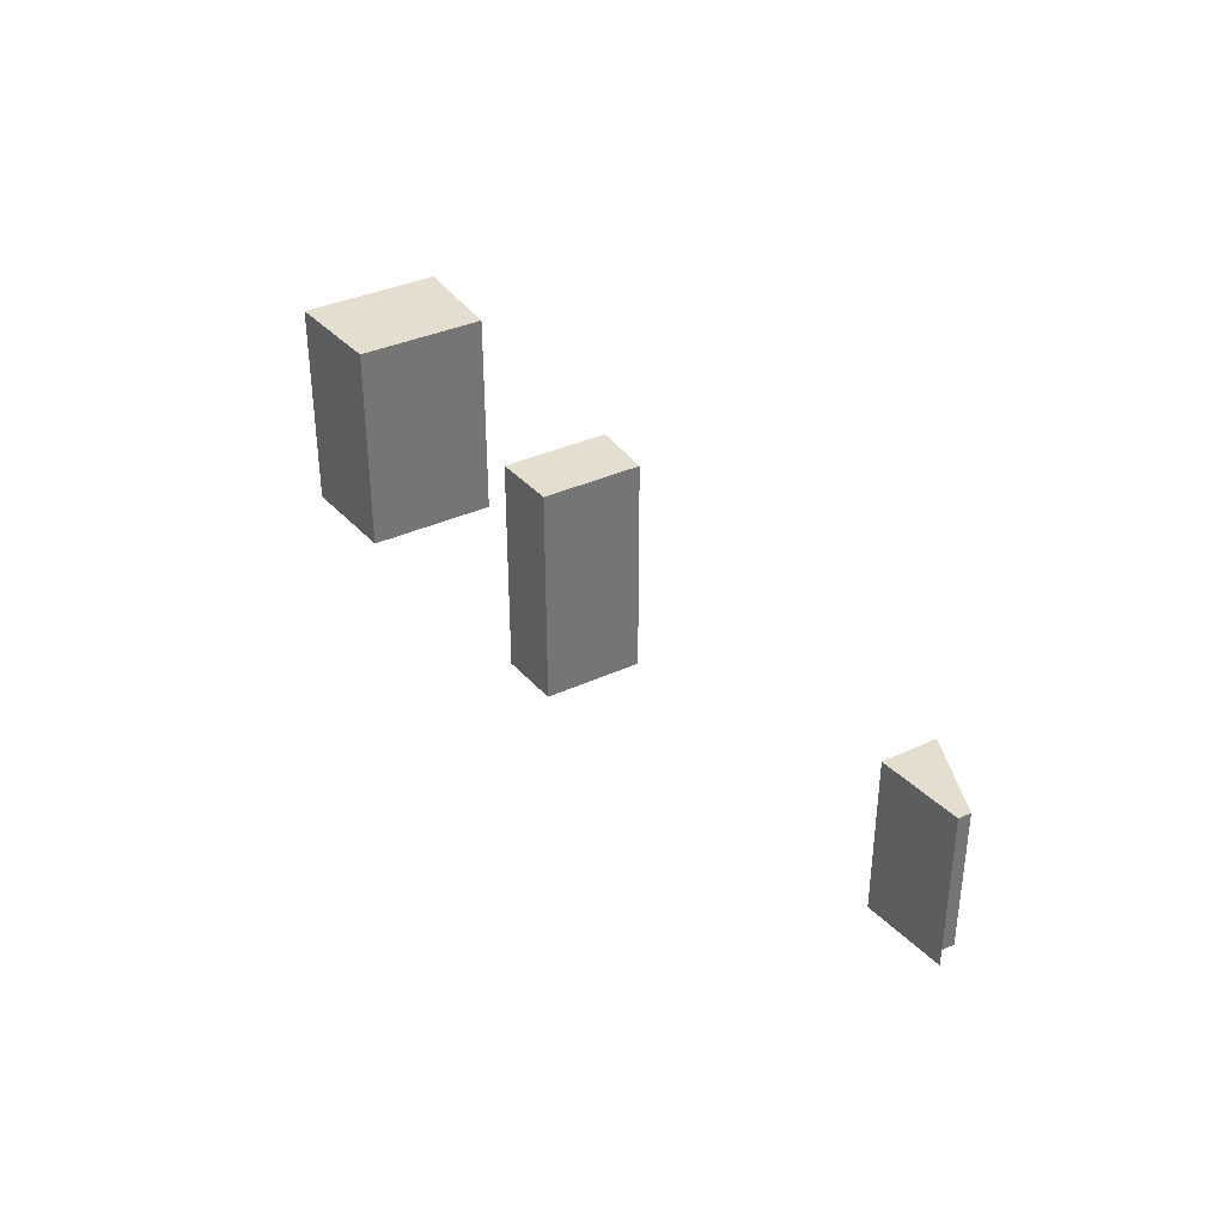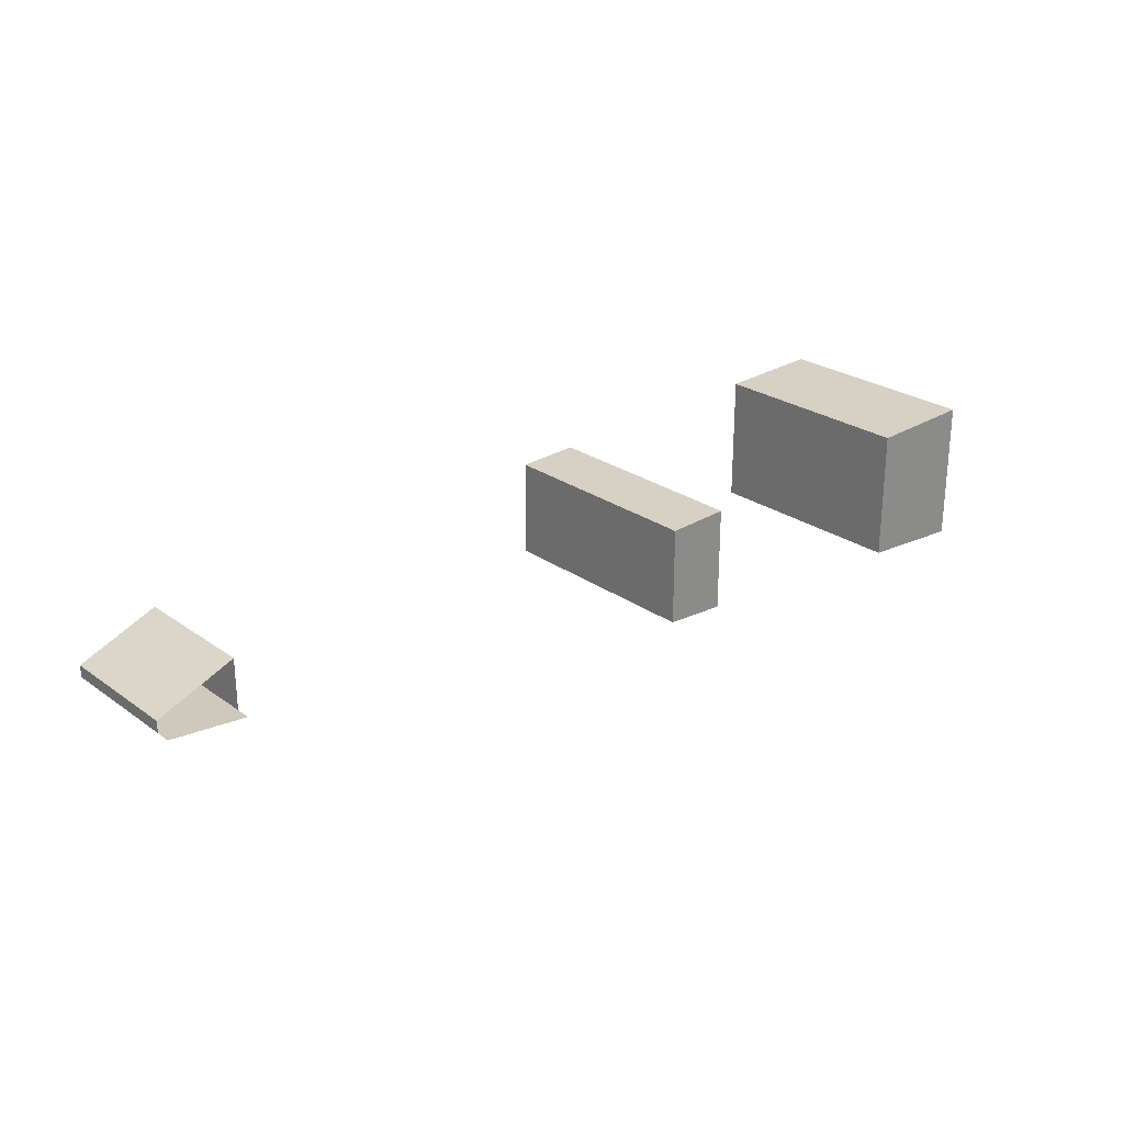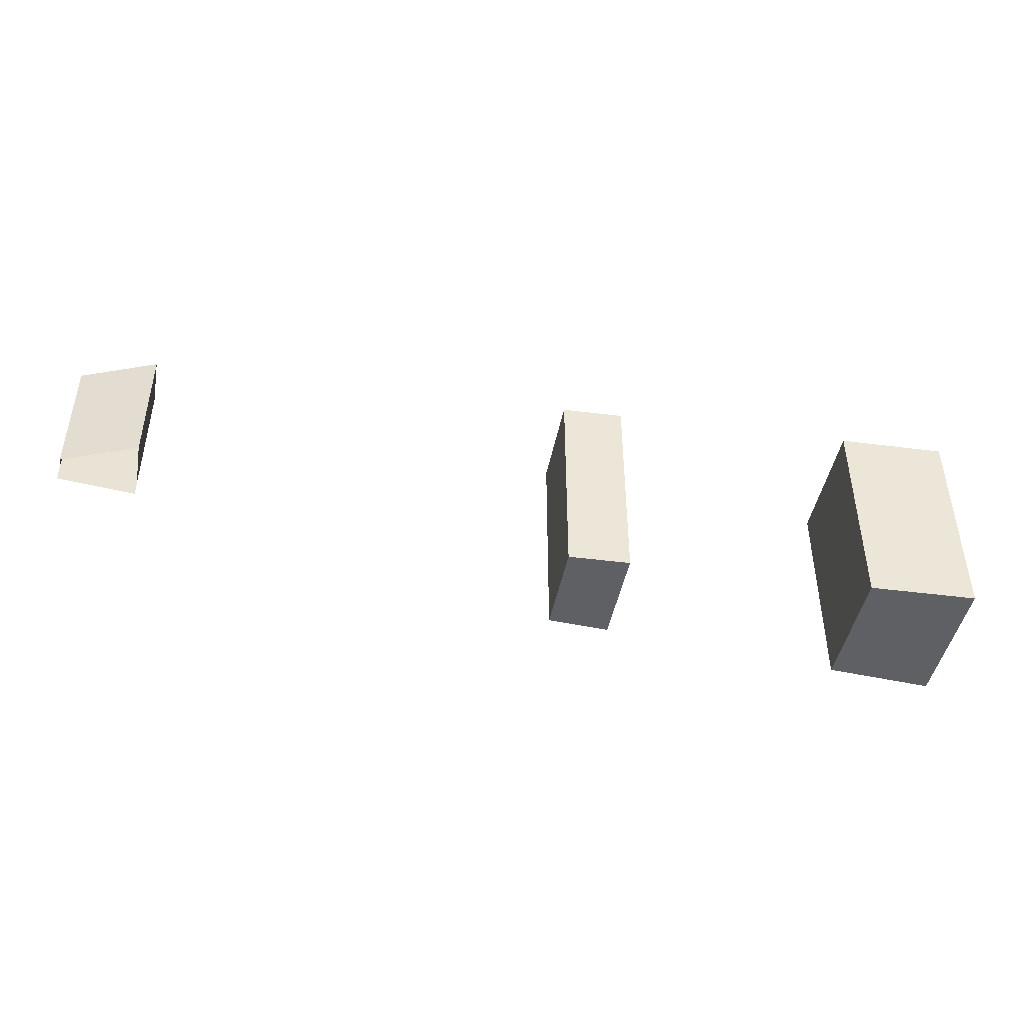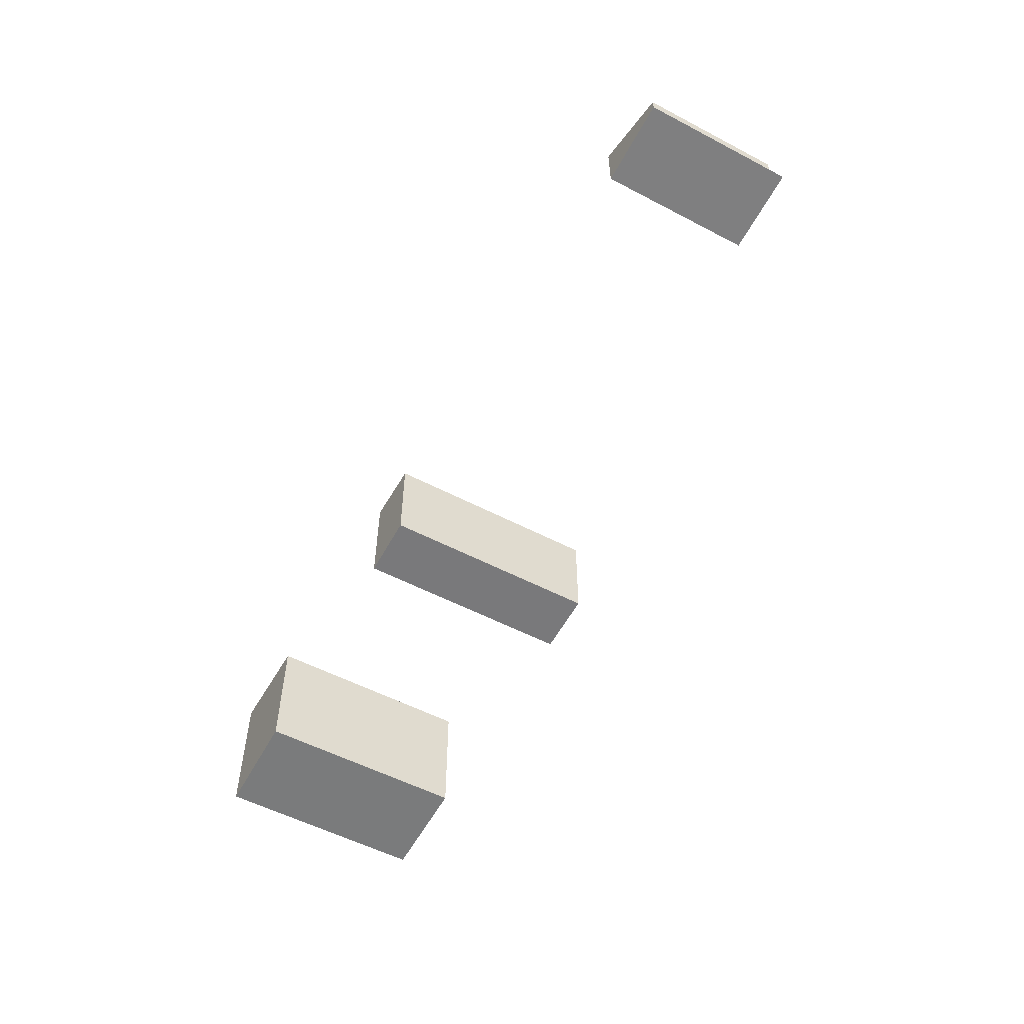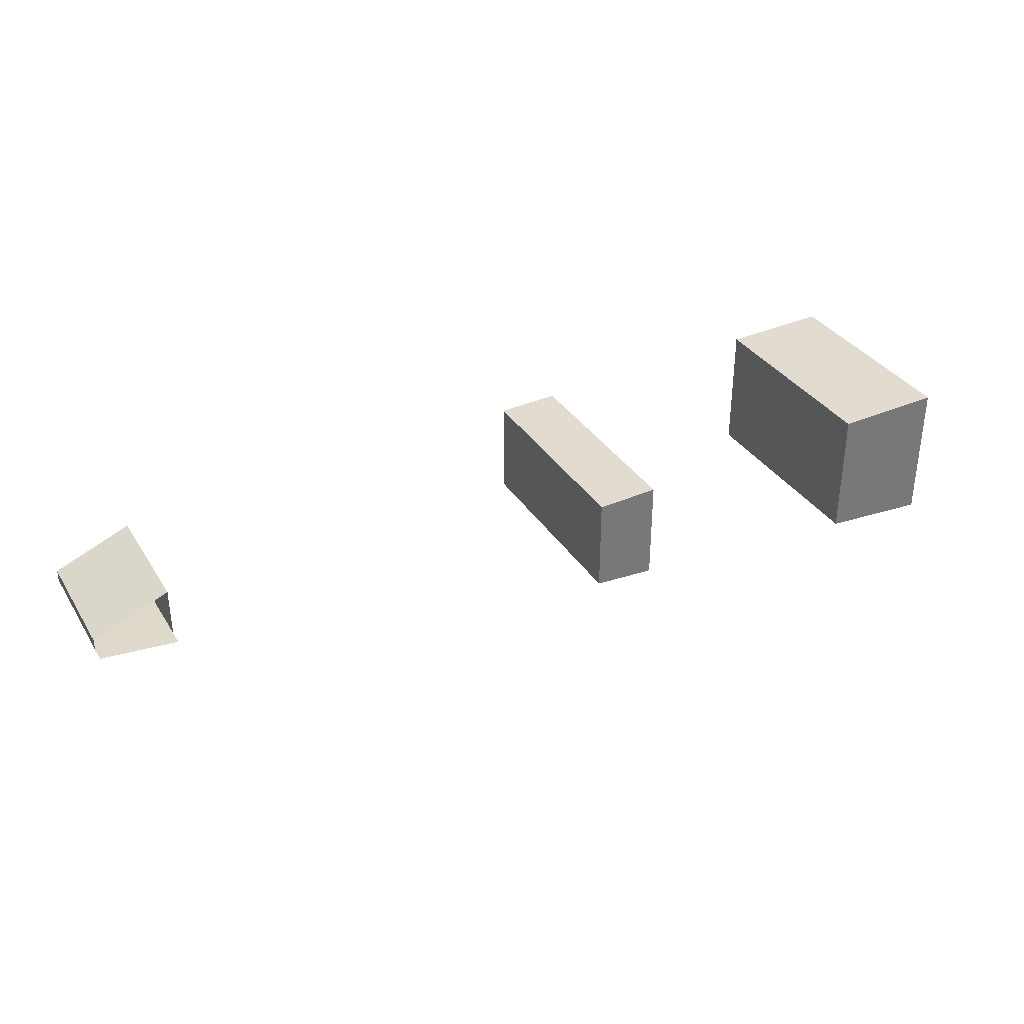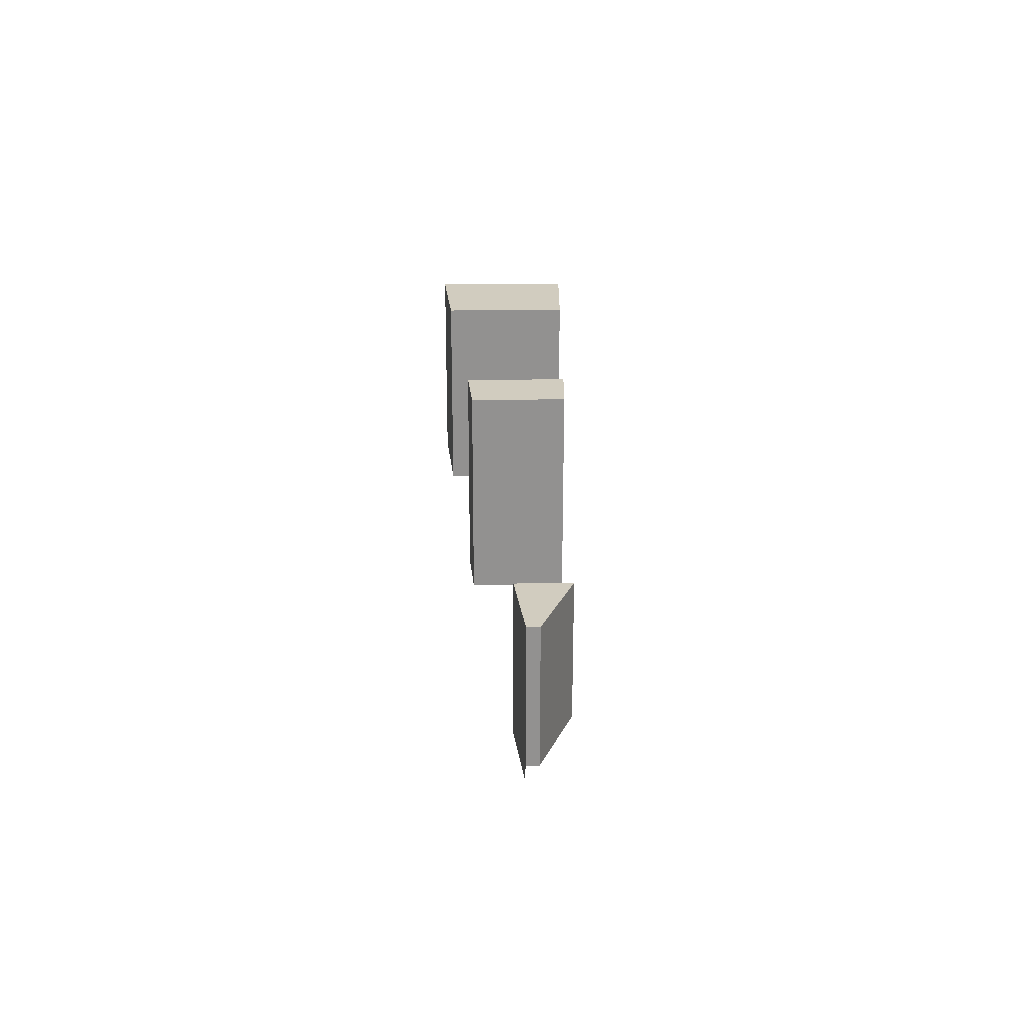
<metadata>
{"format":"obj","ext":"obj","renderer":"f3d","projection":"perspective","resolution":1024,"background":"white","views":[{"elev":35.7,"azim":58.5,"up":"+Z"},{"elev":25.6,"azim":138.3,"up":"+Y"},{"elev":-44.6,"azim":169.4,"up":"+Z"},{"elev":-54.6,"azim":61.0,"up":"+Y"},{"elev":34.2,"azim":152.2,"up":"+Y"},{"elev":24.1,"azim":88.4,"up":"+Z"}]}
</metadata>
<code>
g COL_PB_SC2_Floor_1_Env_FF_Static_Platforms_1_3_4
v 30 0.625 7
v 25 -0.625 7
v 25 2.625 7
v 30 -0.125 7
v -23 4.378 7
v -30 -4.625 7
v -30 4.625 7
v -23 -4.125 7
v -30 -4.625 -7
v -23 -4.125 -7
v -23 4.378 -7
v -30 4.625 -7
v -30 4.625 7
v -23 4.378 -7
v -23 4.378 7
v -30 4.625 -7
v -23 -4.125 -7
v -30 -4.625 -7
v -30 -4.625 7
v -23 -4.125 7
v -3 3.638 7
v -7 -2.875 7
v -7 3.79 7
v -3 -2.625 7
v -7 -2.875 -7
v -3 -2.625 -7
v -3 3.638 -7
v -7 3.79 -7
v -7 3.79 7
v -3 3.638 -7
v -3 3.638 7
v -7 3.79 -7
v -3 -2.625 -7
v -7 -2.875 -7
v -7 -2.875 7
v -3 -2.625 7
v -3 3.638 7
v -3 -2.625 -7
v -3 -2.625 7
v -3 3.638 -7
v -7 3.79 -7
v -7 -2.875 7
v -7 -2.875 -7
v -7 3.79 7
v -30 4.625 -7
v -30 -4.625 7
v -30 -4.625 -7
v -30 4.625 7
v -23 4.378 7
v -23 -4.125 -7
v -23 -4.125 7
v -23 4.378 -7
v 25 2.625 -1.25
v 30 0.625 -1.25
v 30 0.625 7
v 25 2.625 7
v 25 -0.625 -1.25
v 30 -0.125 -1.25
v 30 -0.125 -2.25
v 25 -0.625 -2.25
v 25 -0.625 7
v 30 -0.125 7
v 25 -0.625 7
v 25 -0.625 -1.25
v 25 2.625 -1.25
v 25 2.625 7
v 30 0.625 -1.25
v 30 -0.125 7
v 30 0.625 7
v 30 -0.125 -1.25
g COL_PB_SC2_Floor_1_Env_FF_Static_Platforms_1_3_4_0
f 3 2 1
f 2 4 1
f 7 6 5
f 6 8 5
f 11 10 9
f 11 9 12
f 15 14 13
f 14 16 13
f 19 18 17
f 19 17 20
f 23 22 21
f 22 24 21
f 27 26 25
f 27 25 28
f 31 30 29
f 30 32 29
f 35 34 33
f 35 33 36
f 39 38 37
f 38 40 37
f 43 42 41
f 42 44 41
f 47 46 45
f 46 48 45
f 51 50 49
f 50 52 49
f 55 54 53
f 55 53 56
f 59 58 57
f 60 59 57
f 58 62 61
f 57 58 61
f 65 64 63
f 65 63 66
f 69 68 67
f 68 70 67

</code>
